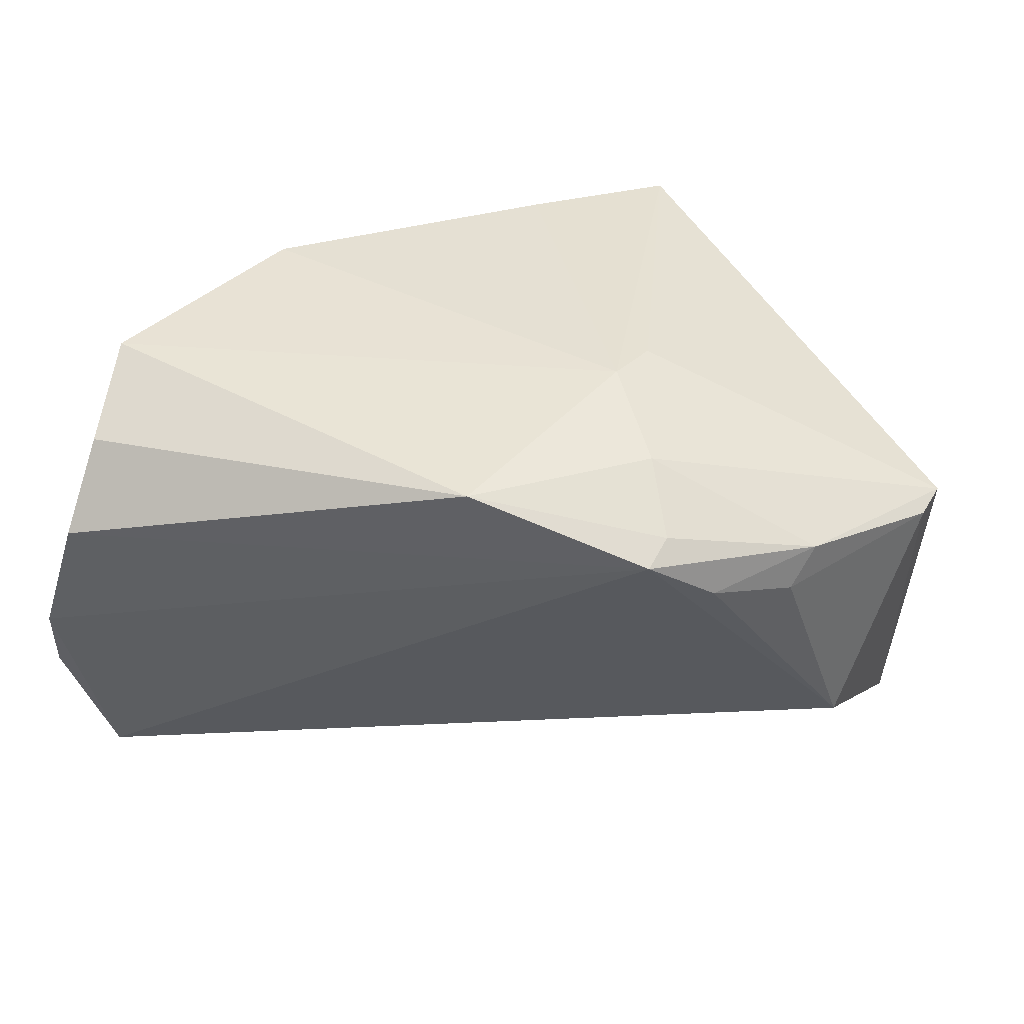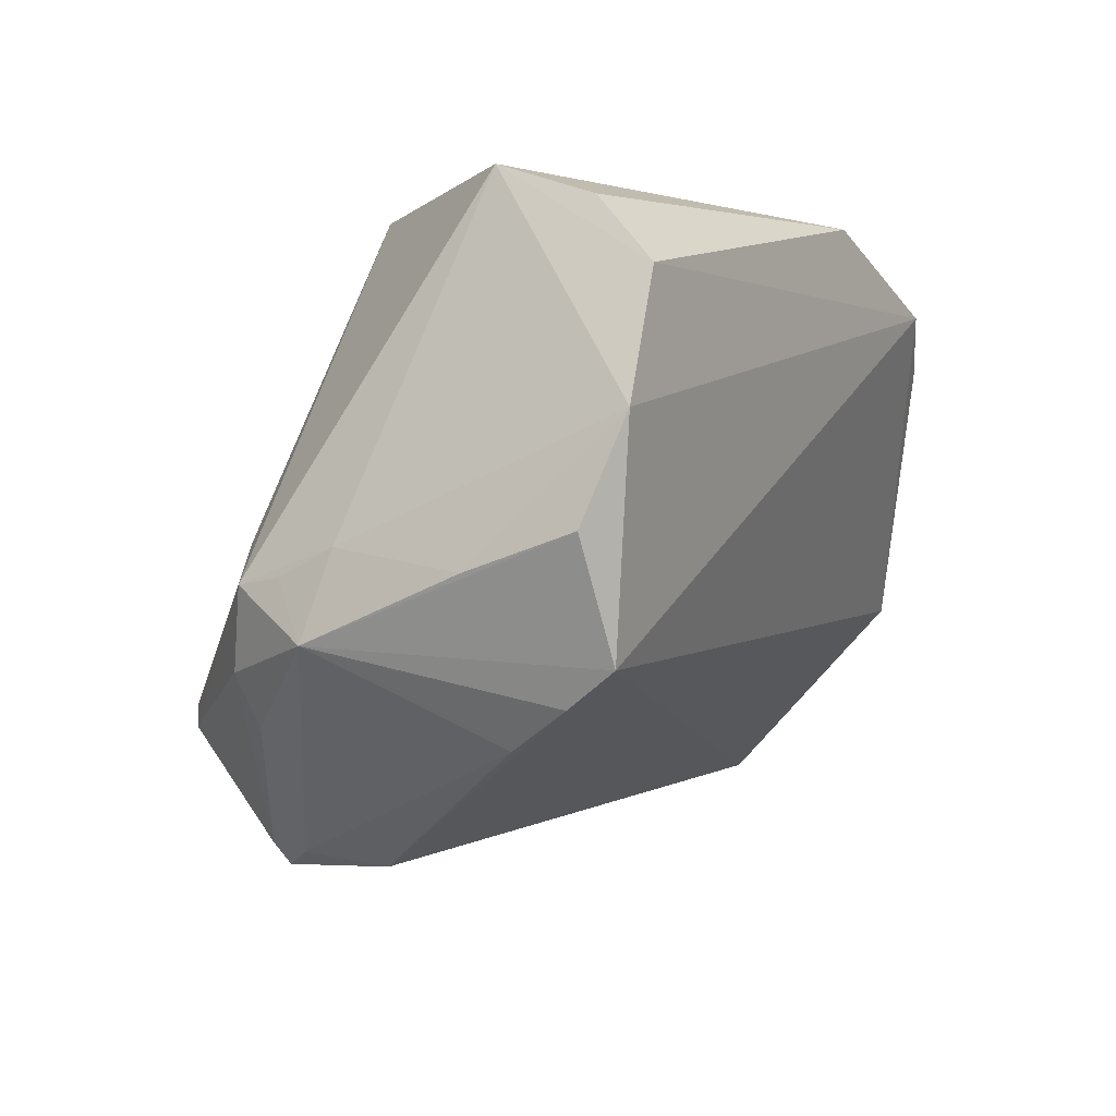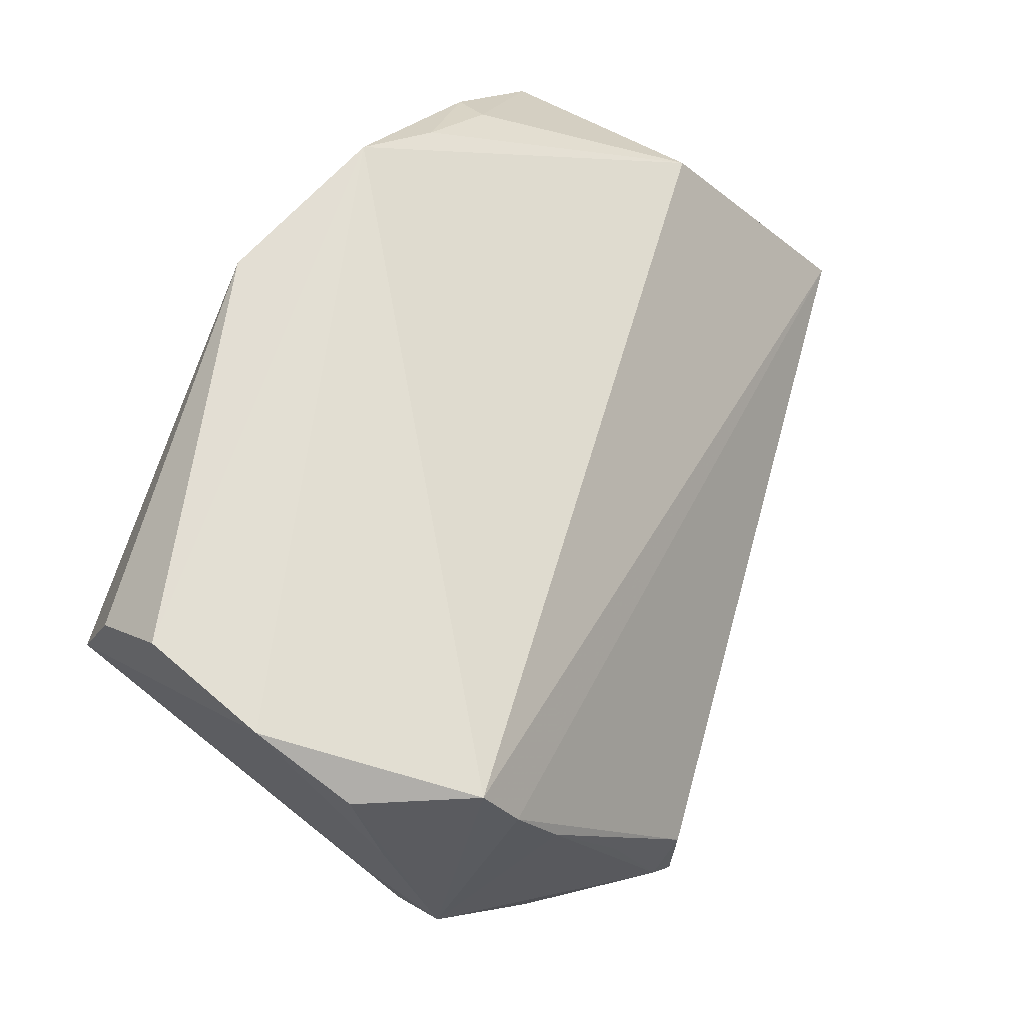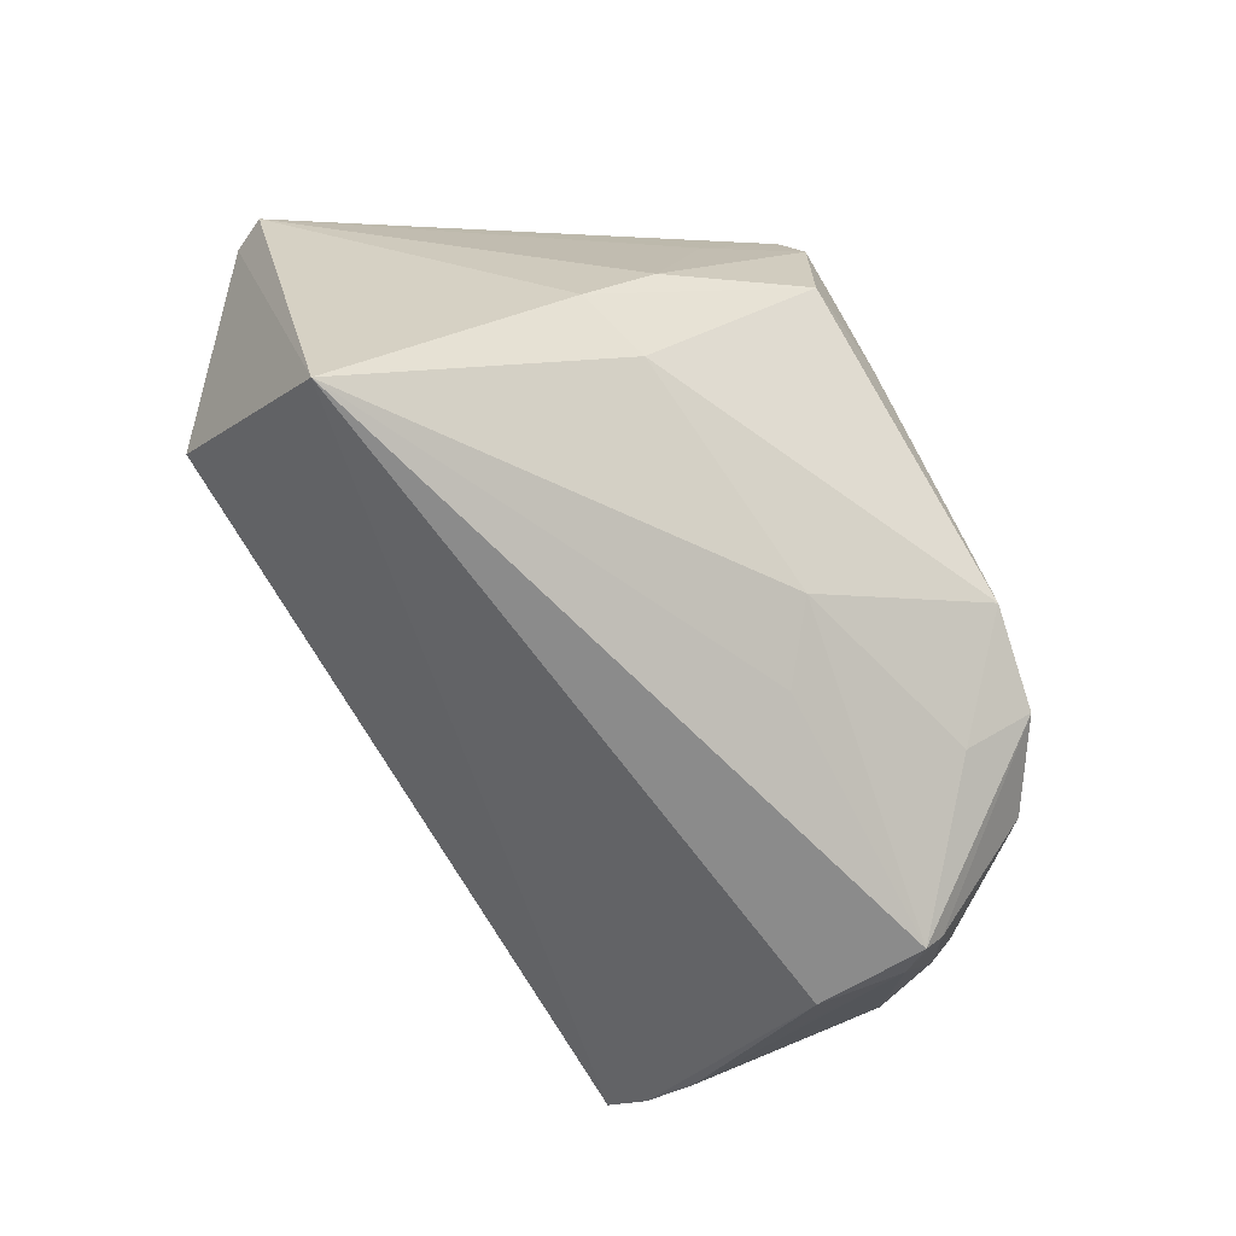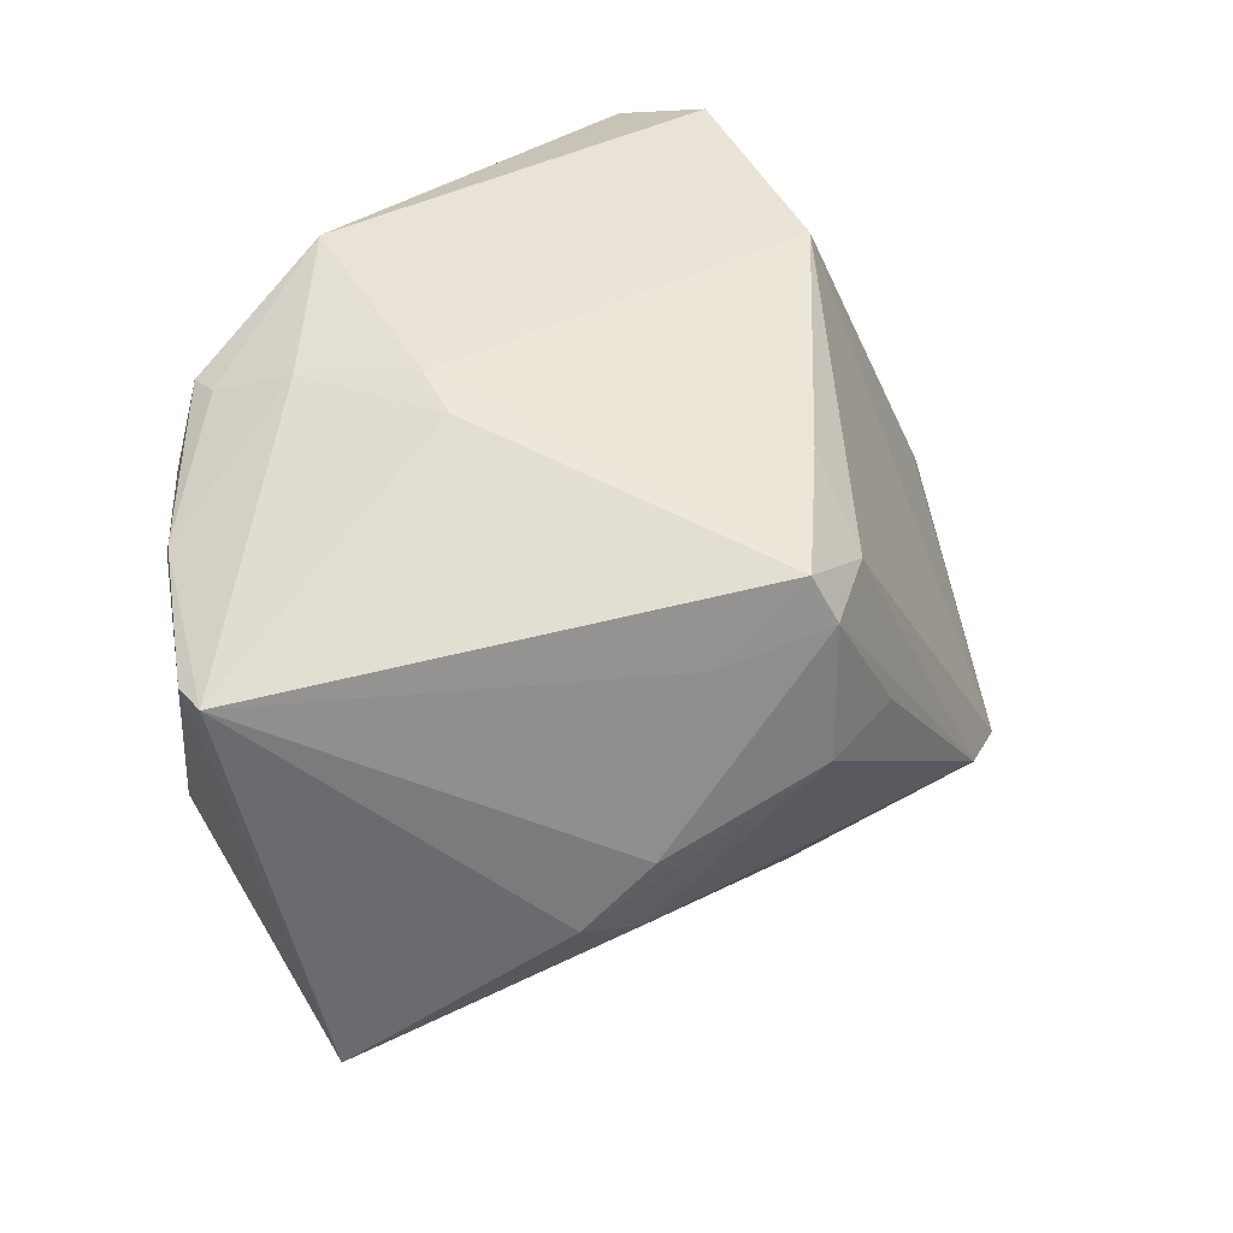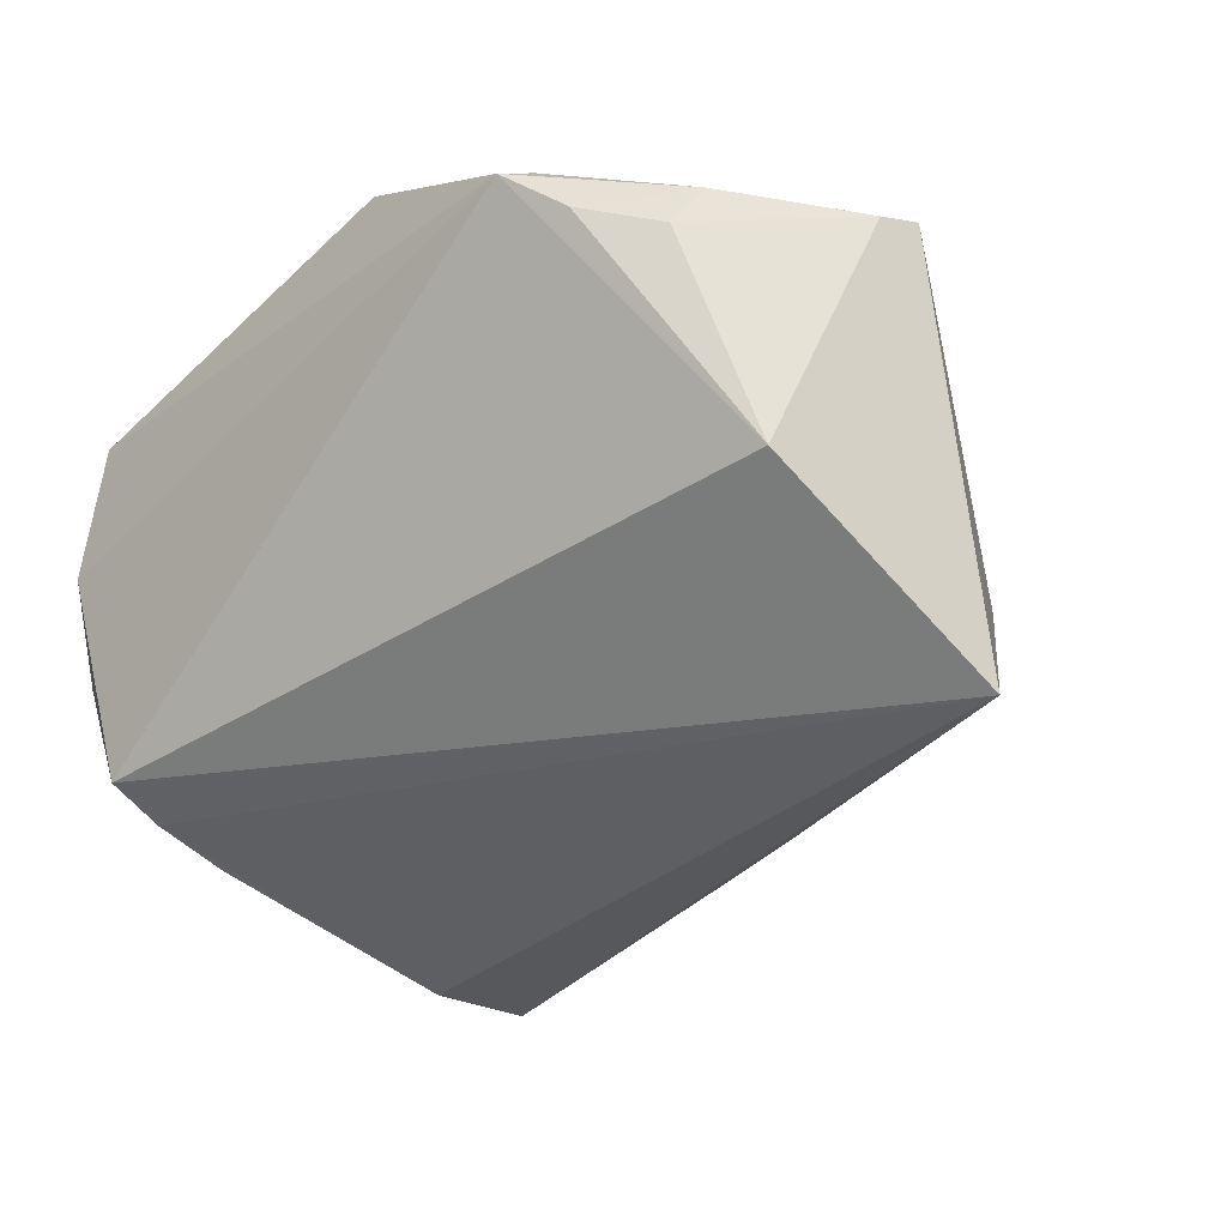
<metadata>
{"format":"obj","ext":"obj","renderer":"f3d","projection":"perspective","resolution":1024,"background":"white","views":[{"elev":42.6,"azim":-169.7,"up":"+Z"},{"elev":-5.6,"azim":120.8,"up":"+Z"},{"elev":66.9,"azim":113.7,"up":"+Y"},{"elev":-57.4,"azim":-54.7,"up":"+Z"},{"elev":41.6,"azim":-54.7,"up":"+Z"},{"elev":-24.2,"azim":-134.2,"up":"+Z"}]}
</metadata>
<code>
v 0.04951 0.0375 0.00845
v -0.05313 0.01004 0.0216
v 0.02961 -0.00434 0.03551
v -0.002555 -0.02478 -0.02114
v -0.001802 0.03722 0.03626
v -0.01572 -0.03685 0.01161
v 0.00296 -0.01885 -0.02675
v 0.01463 -0.03771 -0.01255
v -0.04436 0.02312 -0.004428
v -0.02044 0.02522 0.0343
v 0.02498 -0.03478 -0.01779
v 0.05131 -0.002957 -0.006225
v 0.03125 -0.002829 -0.03626
v 0.0338 -0.0276 -0.02069
v -0.003719 -0.03178 0.02656
v -0.05084 -0.001112 -0.02443
v -0.004354 -0.0367 0.01097
v -0.01343 -0.03511 0.02683
v 0.001033 -0.02296 0.03303
v -0.01753 0.007552 0.0354
v 0.02118 -0.0285 -0.02357
v 0.0524 0.02015 -0.006912
v 0.04238 0.01982 -0.02414
v -0.02913 0.03441 0.02361
v -0.02839 -0.02335 -0.009357
v 0.0432 0.01825 0.03626
v 0.0374 0.004938 -0.03005
v -0.03017 -0.02615 0.003092
v 0.05164 0.004177 -0.003446
v 0.04752 -0.01147 -0.01562
v -0.01465 0.01307 0.03626
v 0.03153 -0.01585 -0.03615
v 0.05155 0.03291 -0.003409
v -0.02213 -0.02677 0.02284
v -0.03583 -0.02095 -0.00511
v 0.04439 0.02744 -0.02022
v 0.04453 -0.01166 -0.001507
v 0.04493 0.03771 0.02339
v -0.02343 0.03376 0.03051
v -0.02203 0.03771 0.02928
v 0.03292 -0.0172 -0.03378
v 0.0452 0.03345 -0.01646
v -0.01398 -0.0321 0.03171
v -0.03742 0.02872 0.0205
v 0.05063 -0.008644 -0.006633
v 0.04472 -0.01009 -0.02149
v -0.03964 0.02595 0.02471
v 0.05313 0.001096 -0.01347
v 0.04321 0.03022 0.03158
v -0.05168 0.01414 0.02115
v 0.03402 -0.01199 -0.03469
f 2 43 20
f 2 20 10
f 34 43 2
f 16 35 2
f 5 38 40
f 5 26 49
f 49 38 5
f 26 38 49
f 48 42 33
f 33 22 48
f 50 16 2
f 42 16 9
f 9 40 42
f 24 40 9
f 16 50 9
f 11 3 15
f 26 3 45
f 45 30 48
f 31 20 43
f 31 10 20
f 31 3 26
f 5 10 31
f 31 26 5
f 35 6 28
f 2 35 28
f 28 34 2
f 25 6 35
f 25 16 4
f 35 16 25
f 39 10 5
f 5 40 39
f 1 33 42
f 1 38 26
f 42 40 1
f 1 40 38
f 22 33 1
f 47 40 24
f 47 39 40
f 47 50 2
f 2 10 47
f 10 39 47
f 43 15 19
f 19 15 3
f 19 31 43
f 3 31 19
f 11 15 8
f 6 25 8
f 8 25 4
f 26 45 29
f 29 1 26
f 22 1 29
f 48 22 29
f 37 3 11
f 11 45 37
f 37 45 3
f 14 45 11
f 30 45 14
f 4 32 21
f 21 32 11
f 21 8 4
f 11 8 21
f 4 16 7
f 7 32 4
f 16 32 7
f 13 32 16
f 48 30 46
f 44 9 50
f 50 47 44
f 24 9 44
f 44 47 24
f 18 8 15
f 18 15 43
f 18 28 6
f 43 34 18
f 34 28 18
f 12 45 48
f 48 29 12
f 12 29 45
f 36 16 42
f 36 13 16
f 36 42 48
f 48 46 51
f 32 13 51
f 11 32 41
f 41 14 11
f 32 51 41
f 41 51 46
f 30 14 41
f 41 46 30
f 6 8 17
f 17 18 6
f 8 18 17
f 13 36 23
f 23 36 48
f 48 51 23
f 27 51 13
f 13 23 27
f 27 23 51

</code>
